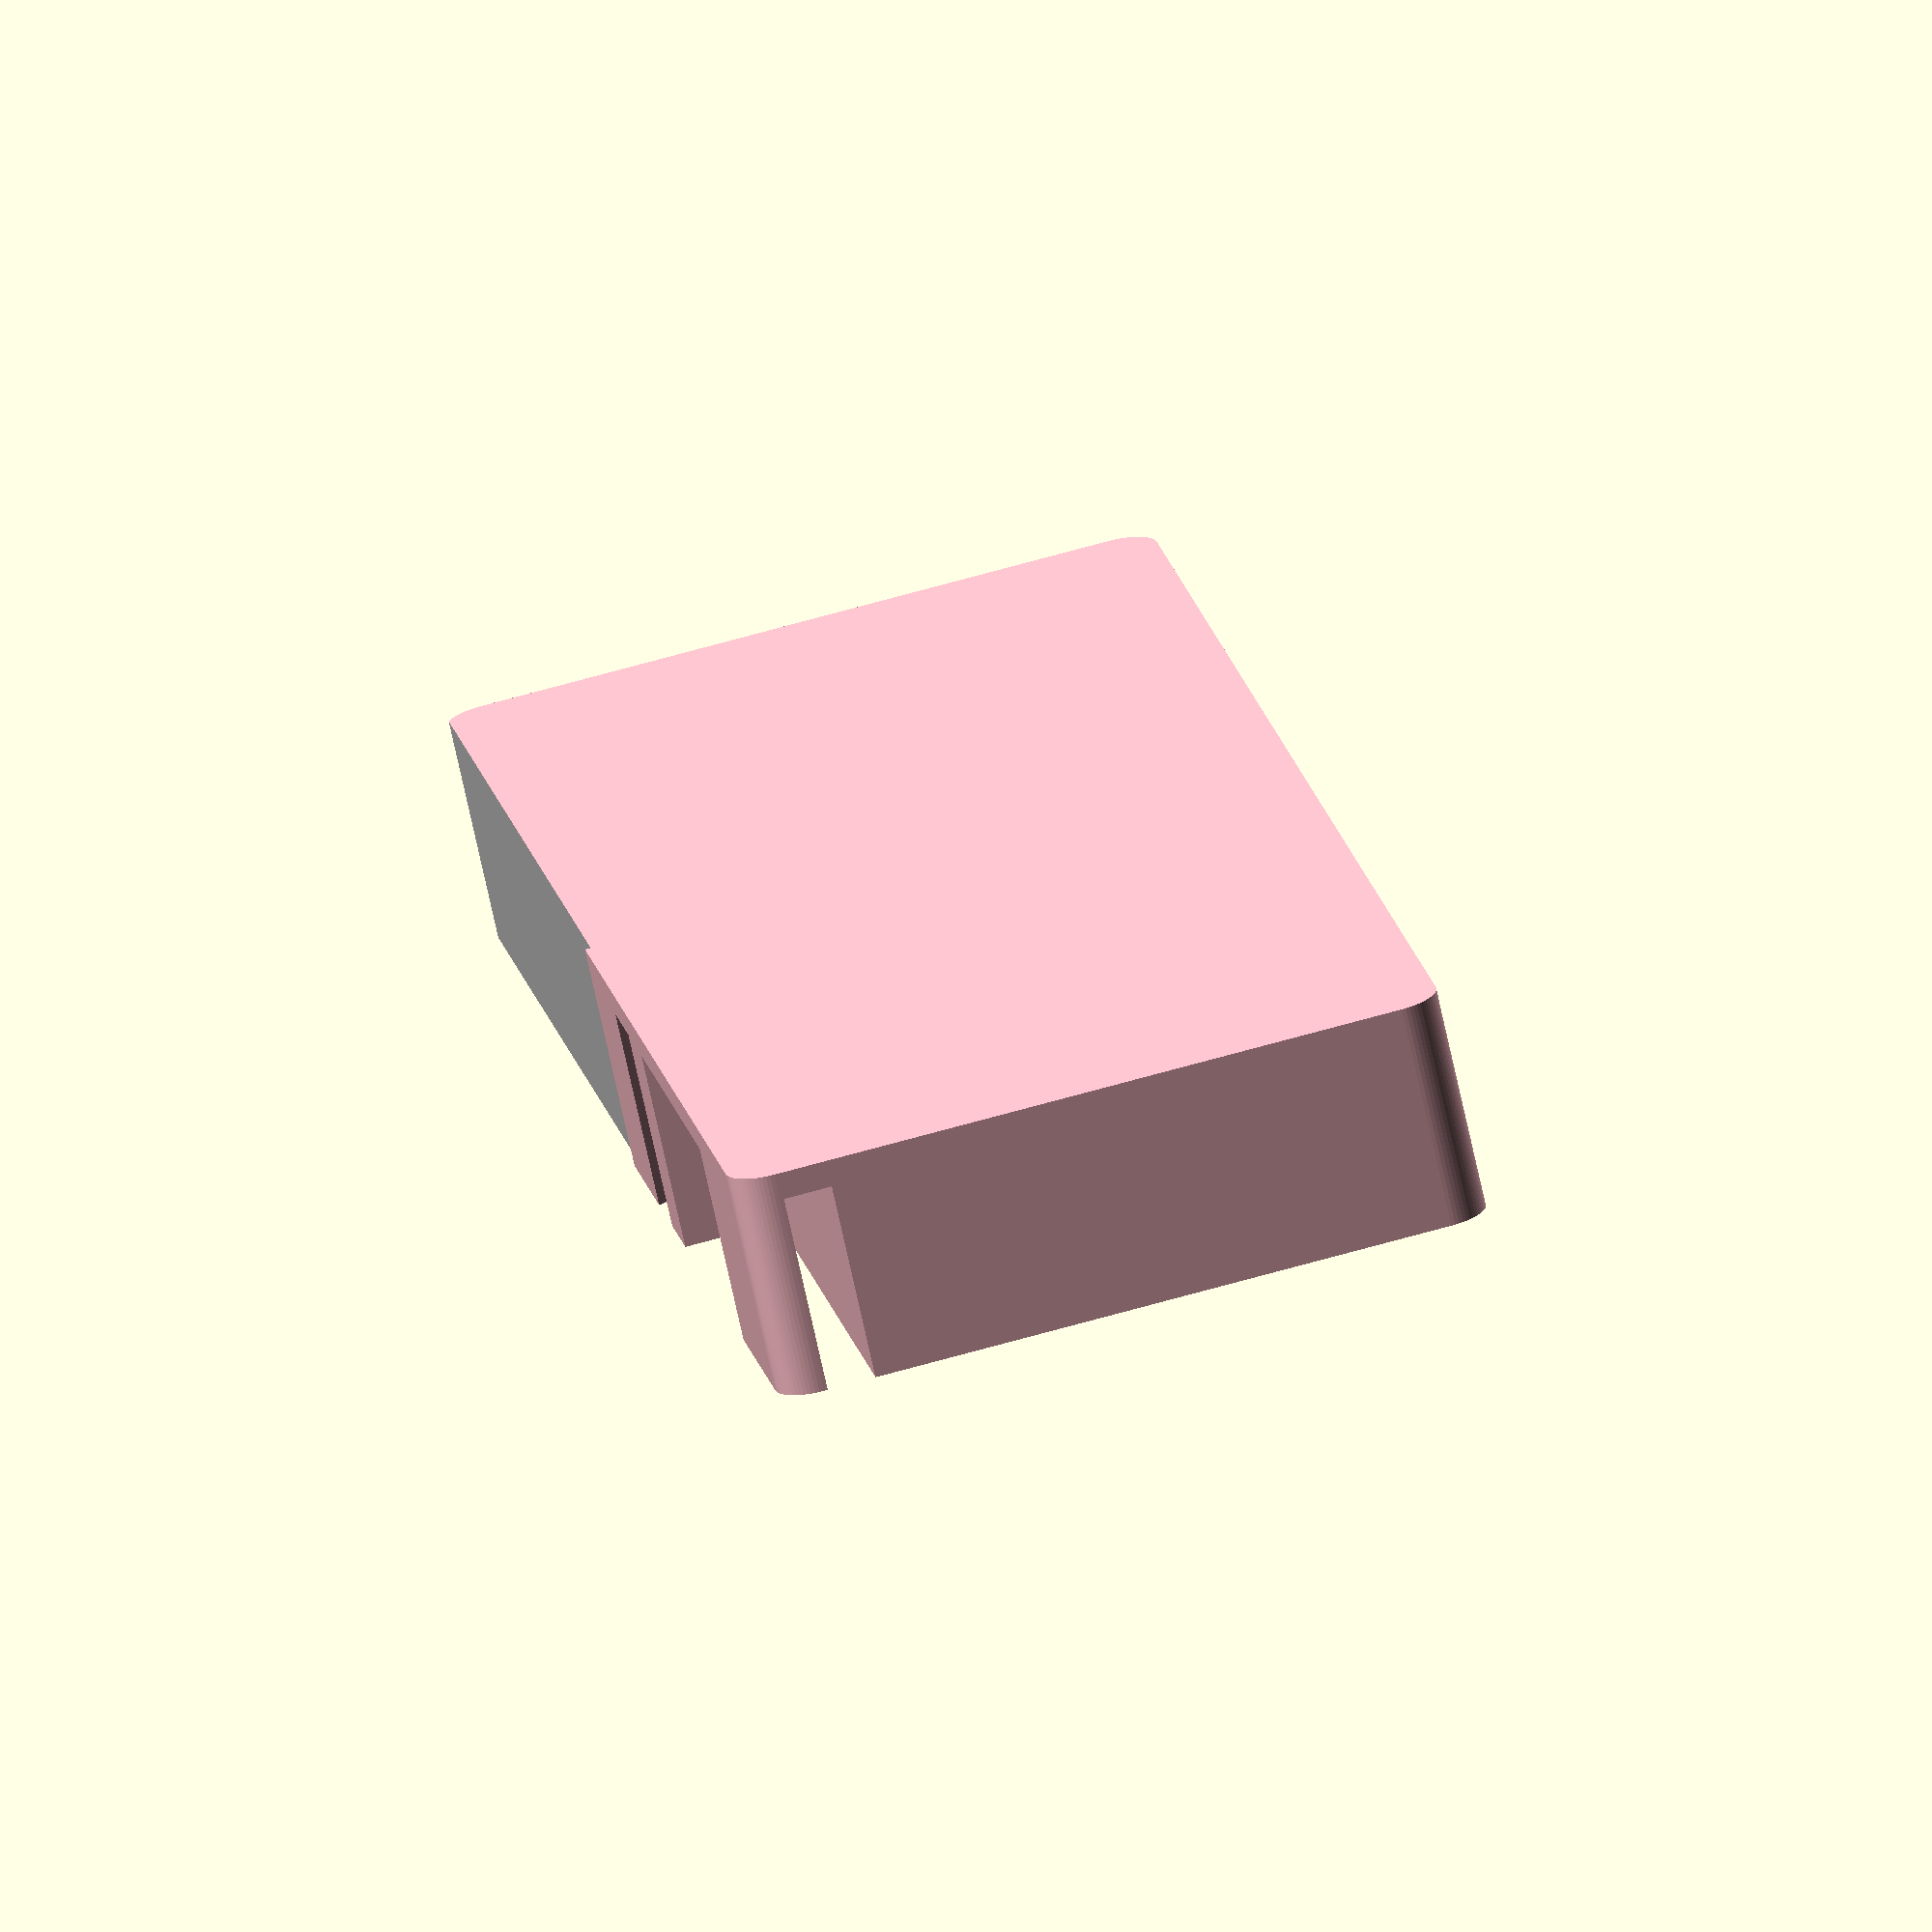
<openscad>
module Path(){
  translate([0, 0, -0.002])union(){
      translate([0, 0, -0.002])hull(){
          translate([0, 0, -0.002])cylinder(d=3.4,h=13.008,$fn=64);
          translate([-13.95, 0, -0.002])cylinder(d=3.4,h=13.008,$fn=64);
        }

      translate([-13.95, 0, -0.002])linear_extrude(height=13)translate([0, 5.45, 0])rotate([0, 0, 180])intersection(){
                difference(){
                  circle(d=14.3,$fn=64);
                  circle(d=7.5,$fn=64);
                }

                polygon(points=[[0, 0], [0, 0.143e2], [0.143e2, 0.875622461390357538e-15]],convexity=10);
              }

      translate([0, 0, -0.002])hull(){
          translate([-19.4, 5.449999999999998, -0.002])cylinder(d=3.4,h=13.008,$fn=64);
          translate([-19.4, 29.45000000000001, -0.002])cylinder(d=3.4,h=13.008,$fn=64);
        }

      translate([-19.4, 29.45000000000001, -0.002])linear_extrude(height=13)translate([5.45, 0, 0])rotate([0, 0, 90])intersection(){
                difference(){
                  circle(d=14.3,$fn=64);
                  circle(d=7.5,$fn=64);
                }

                polygon(points=[[0, 0], [0, 0.143e2], [0.143e2, 0.875622461390357538e-15]],convexity=10);
              }

      translate([0, 0, -0.002])hull(){
          translate([-13.950000000000001, 34.900000000000006, -0.002])cylinder(d=3.4,h=13.008,$fn=64);
          translate([-6.674325055353074e-16, 34.900000000000006, -0.002])cylinder(d=3.4,h=13.008,$fn=64);
        }

    }
}
module SmdDispenser_strip_h_12_strip_w_2_5(){
  difference(){
    color("pink")union(){
        translate([0, 0, 1.6])difference(){
            union()linear_extrude(height=12)translate([2.5, 2.5, 0])hull(){
                    circle(d=5,$fn=64);
                    translate([96, 0, 0])circle(d=5,$fn=64);
                    translate([0, 38.1, 0])circle(d=5,$fn=64);
                    translate([96, 38.1, 0])circle(d=5,$fn=64);
                  }

            translate([22.6, 38.900000000000006, -0.002])union(){
                translate([6.674325055353074e-16, -34.900000000000006, -0.002])union(){
                    translate([0, 0, -0.002])Path();
                    translate([0, 14.500000000000004, 0])hull(){
                        translate([0, 0, -0.1])cylinder(d=32.4,h=13.208,$fn=130);
                        translate([61.19999999999999, 0, -0.1])cylinder(d=32.4,h=13.408,$fn=130);
                      }

                  }

                translate([0, 0, -0.004])hull(){
                    translate([0, -1.7, -0.004])cube([10, 3.4, 12.016]);
                    translate([5, -1.45, -0.004])cube([10, 2.9, 12.016]);
                  }

                translate([0, -1.45, -0.004])color("blue")cube([101, 2.9, 12.016]);
                translate([37, 0, -0.004])hull(){
                    translate([1, 8.5, -0.004])cube([6, 0.001, 12.016]);
                    translate([-3, 0, -0.004])cube([3, 0.001, 12.016]);
                  }

                translate([45, 0, -0.1])cube([20, 10.2, 13.208]);
              }

          }

        union()linear_extrude(height=1.6)translate([2.5, 2.5, 0])hull(){
                circle(d=5,$fn=64);
                translate([96, 0, 0])circle(d=5,$fn=64);
                translate([0, 38.1, 0])circle(d=5,$fn=64);
                translate([96, 38.1, 0])circle(d=5,$fn=64);
              }

      }

    translate([-0.1, 42.75, -0.1])color("silver")cube([50.2, 0.5, 14.8]);
    translate([0, 0, 1])color("LightCoral")union(){
          translate([2, 0, -0.1])cube([5.5, 2.05, 14.8]);
          translate([93.5, 0, -0.1])cube([5.5, 2.05, 15]);
        }

  }
}
$fn=64;
SmdDispenser_strip_h_12_strip_w_2_5();

</openscad>
<views>
elev=251.9 azim=280.0 roll=347.7 proj=o view=solid
</views>
